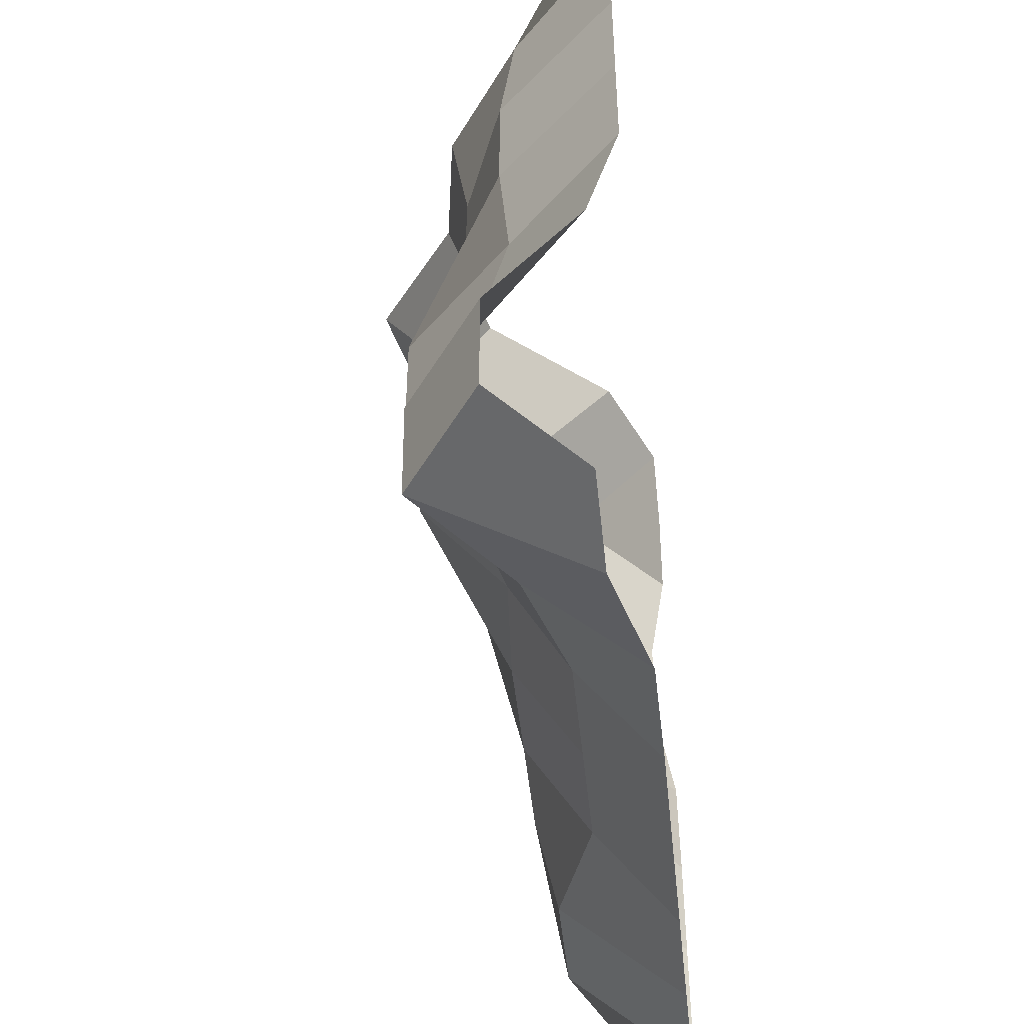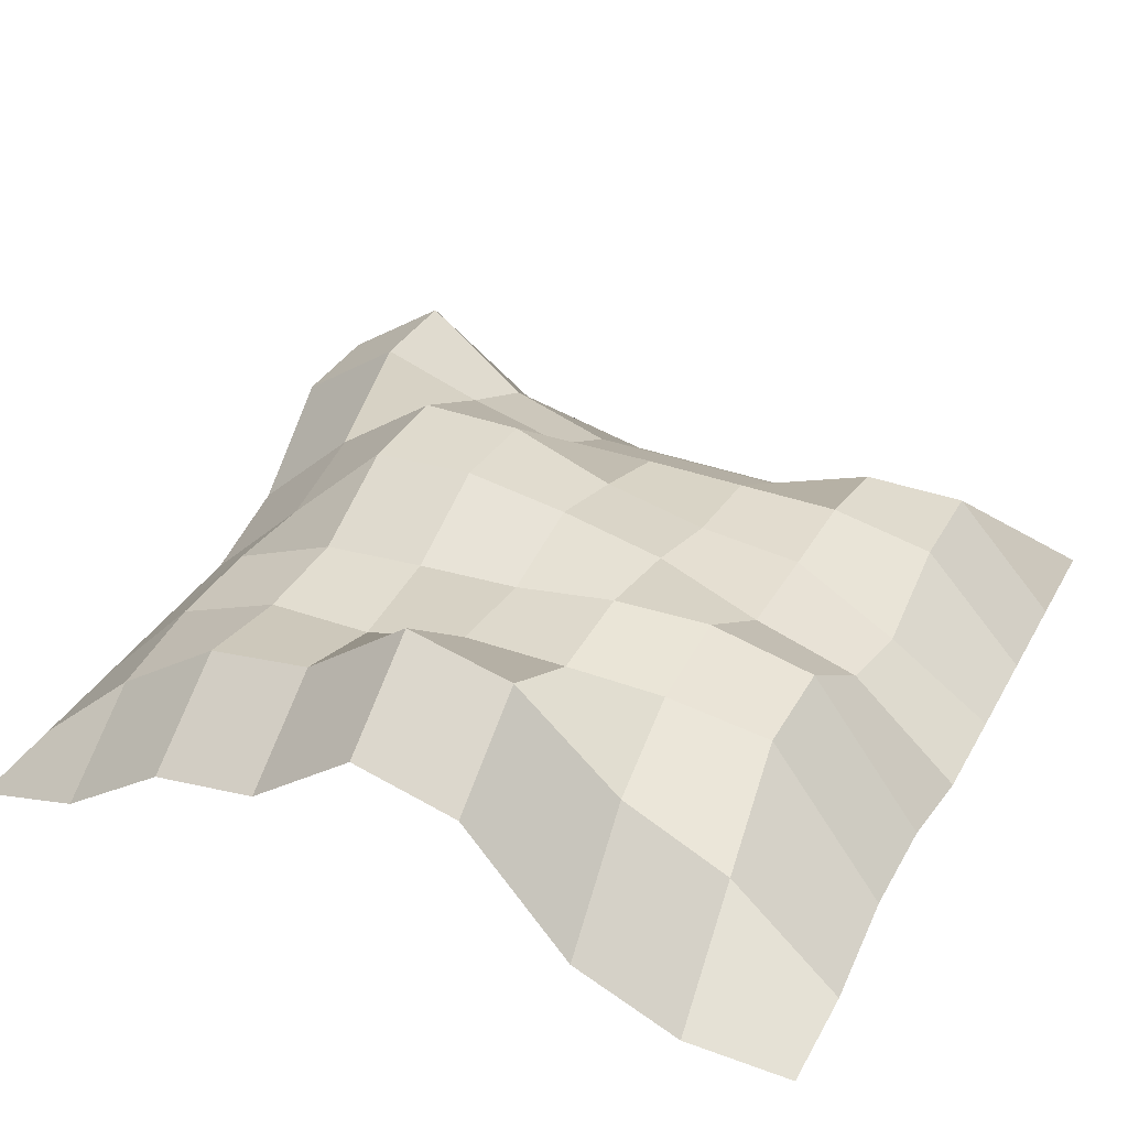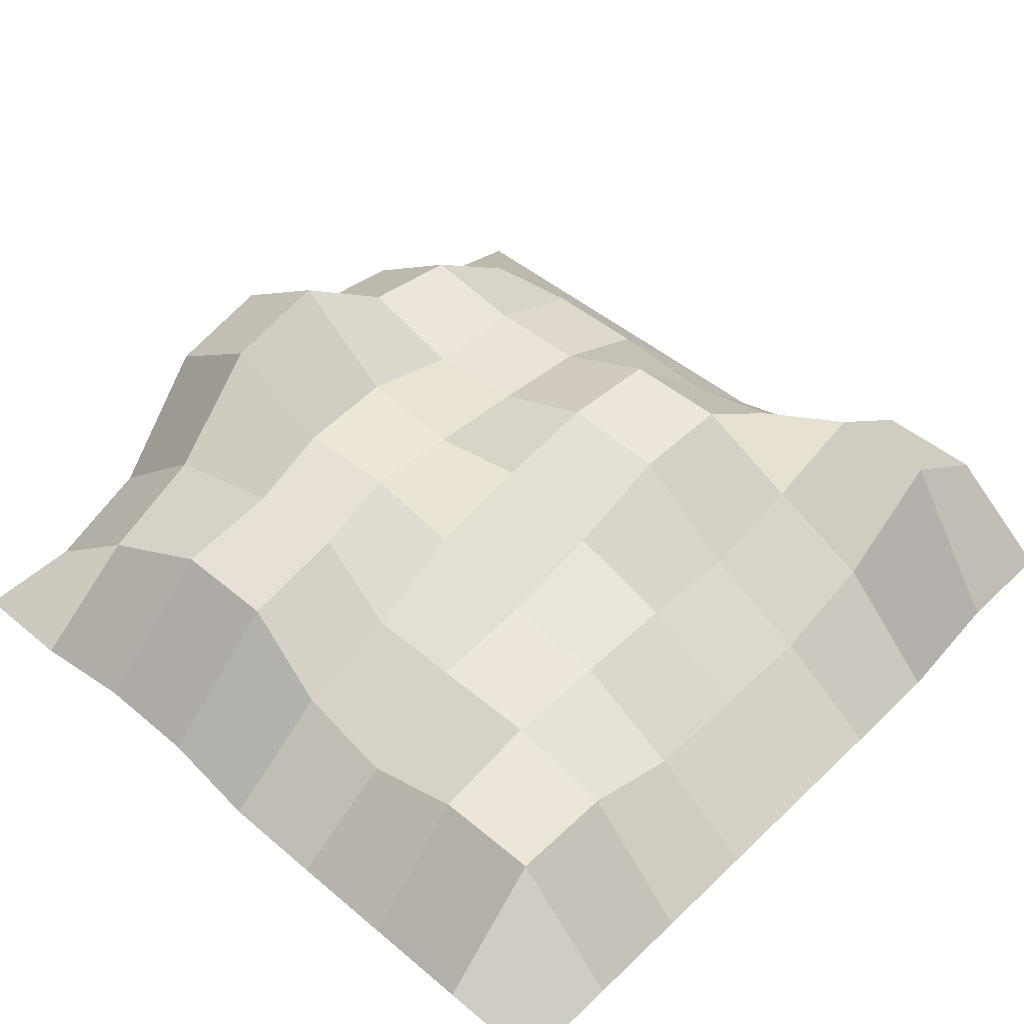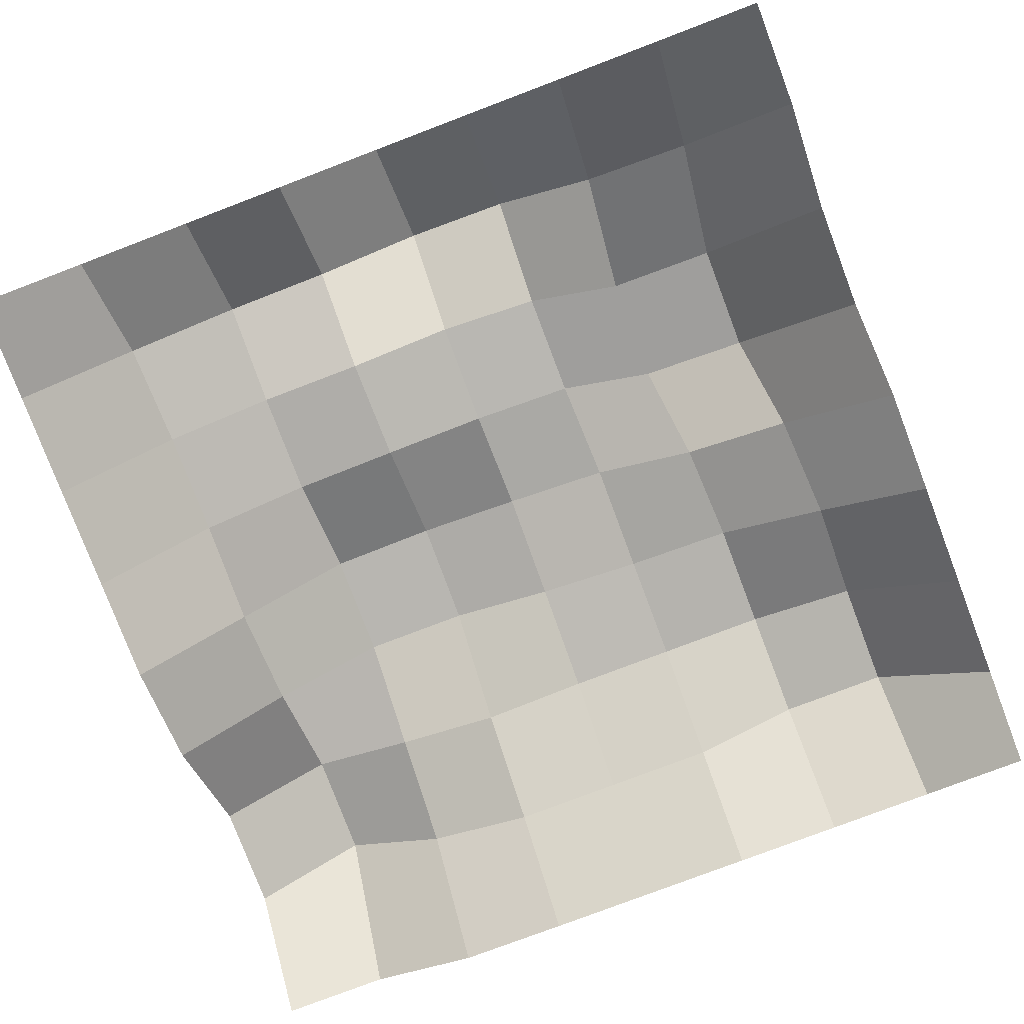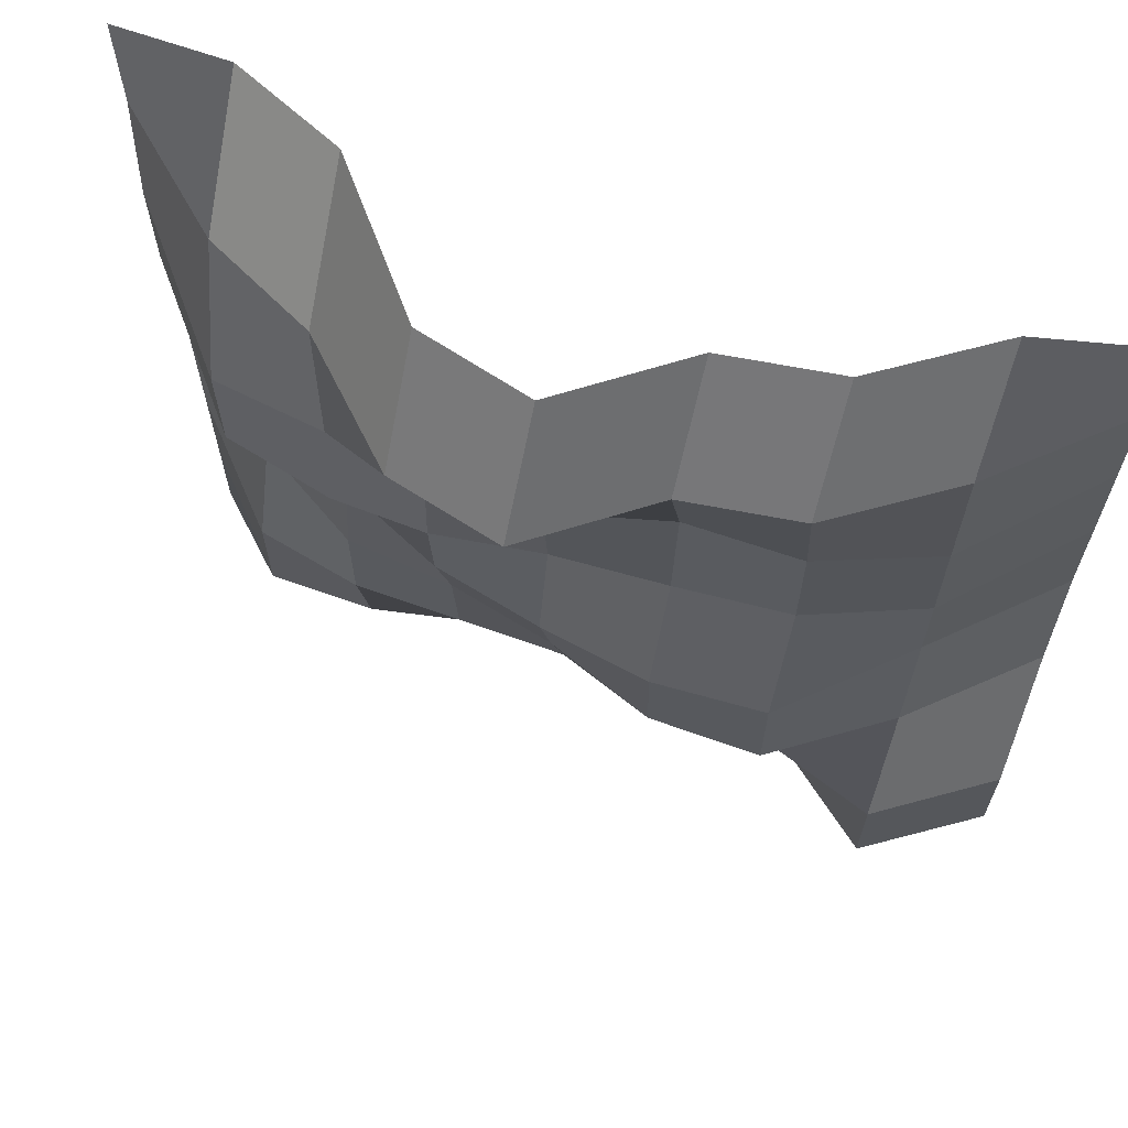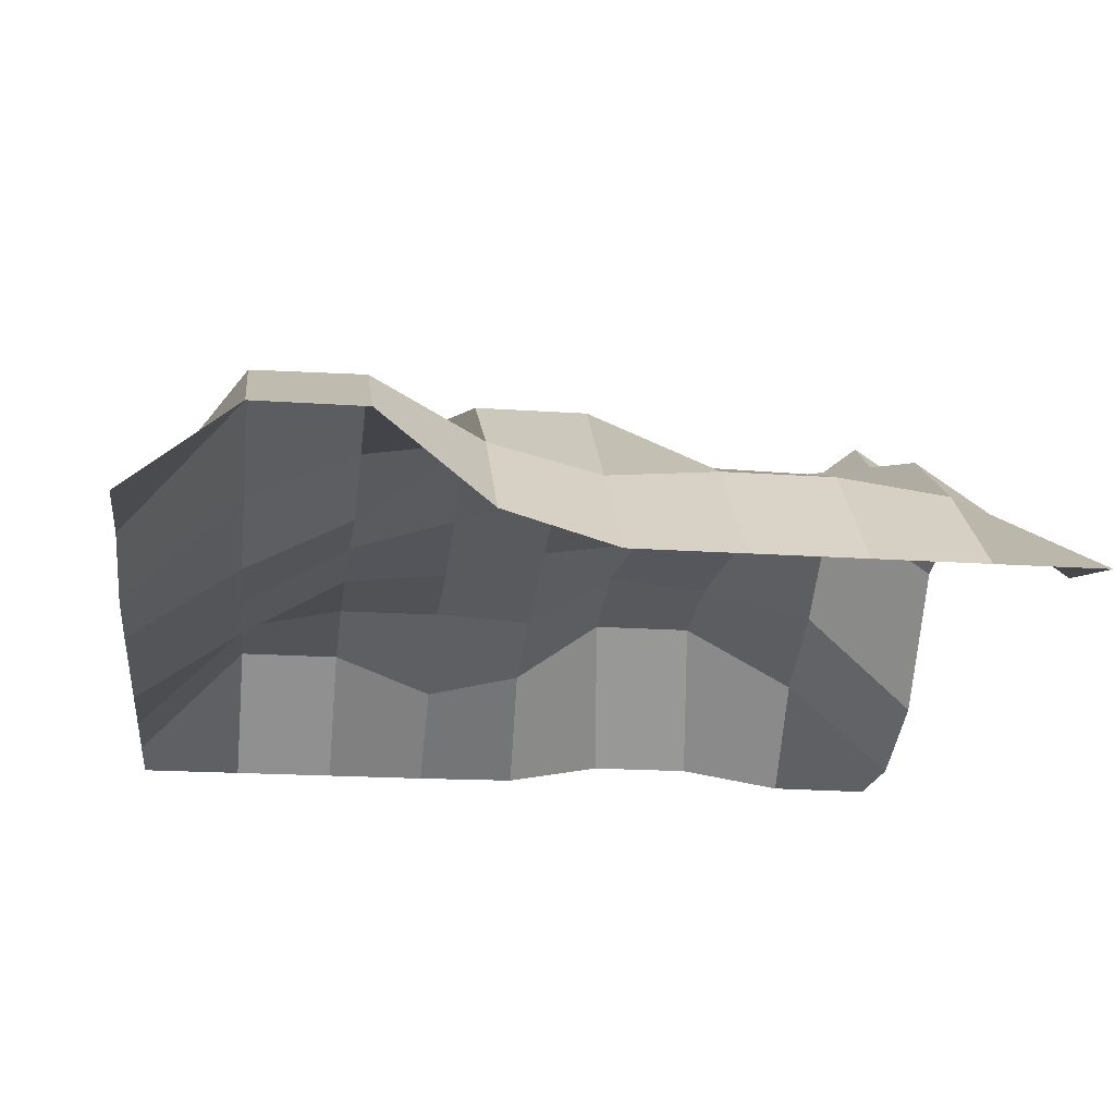
<metadata>
{"format":"obj","ext":"obj","renderer":"f3d","projection":"perspective","resolution":1024,"background":"white","views":[{"elev":-47.4,"azim":-84.1,"up":"+Z"},{"elev":35.5,"azim":25.9,"up":"+Y"},{"elev":47.7,"azim":133.3,"up":"+Y"},{"elev":-78.9,"azim":20.8,"up":"+Y"},{"elev":66.1,"azim":-160.3,"up":"+Z"},{"elev":-18.8,"azim":-97.5,"up":"+Y"}]}
</metadata>
<code>
o Plane.004
v 7.744 -1.77 22.26
v 22.88 -1.77 22.26
v 7.744 -1.223 7.131
v 22.88 -1.77 7.131
v 7.744 -1.77 14.7
v 15.31 1.74 22.26
v 22.87 -1.757 14.69
v 15.31 -1.77 7.131
v 15.31 1.769 14.7
v 7.744 -1.77 18.48
v 19.09 -0.9679 22.26
v 22.88 -1.77 10.91
v 11.53 -1.747 7.131
v 7.744 0.3007 10.91
v 11.53 0.0214 22.26
v 22.8 -1.456 18.38
v 19.09 -1.77 7.131
v 15.31 0.6392 10.91
v 15.31 1.569 18.48
v 11.53 1.931 14.7
v 19.01 0.5192 14.6
v 18.8 1.252 18.11
v 11.53 1.021 18.48
v 11.53 0.9981 10.91
v 19.09 0.6316 10.91
v 7.744 -1.77 20.37
v 20.98 -1.77 22.26
v 22.88 -1.77 9.022
v 9.635 -1.223 7.131
v 7.744 -1.223 12.8
v 13.42 0.3141 22.26
v 22.8 -1.456 16.49
v 17.2 -1.77 7.131
v 15.31 -0.4678 9.022
v 15.31 1.357 16.59
v 9.635 0.09774 14.7
v 17.2 1.354 14.69
v 7.744 -1.77 16.59
v 17.2 1.266 22.26
v 22.88 -1.77 12.8
v 13.42 -1.77 7.131
v 7.744 0.3007 9.022
v 9.635 -1.297 22.26
v 22.87 -1.757 20.37
v 20.98 -1.77 7.131
v 15.31 1.241 12.8
v 15.31 3.042 20.37
v 13.42 2.059 14.7
v 20.91 -0.07351 14.6
v 18.8 1.44 16.22
v 19.01 0.8252 20.27
v 17.14 1.518 18.4
v 20.69 1.013 18.11
v 11.53 1.051 16.59
v 11.53 1.324 20.37
v 9.635 0.2557 18.48
v 13.42 1.043 18.48
v 11.53 0.1376 9.022
v 11.53 1.931 12.8
v 9.635 1.625 10.91
v 13.42 0.5103 10.91
v 19.09 0.2469 9.022
v 19.09 0.6397 12.8
v 17.2 0.6316 10.91
v 20.98 0.2469 10.91
v 20.98 -0.4678 12.8
v 17.2 0.8218 12.8
v 17.2 -0.4678 9.022
v 13.42 1.931 12.8
v 9.635 0.5738 12.8
v 9.635 1.603 9.022
v 13.42 1.617 20.37
v 9.635 0.005656 20.37
v 9.635 0.2564 16.59
v 20.91 -0.07351 20.27
v 17.2 2.585 20.37
v 17.14 1.608 16.51
v 20.69 1.013 16.22
v 13.42 1.226 16.59
v 13.42 -0.4678 9.022
v 20.98 0.2469 9.022
g Plane.004_Plane.004_CaveWall
f 81 28 4 45
f 80 34 8 41
f 79 35 9 48
f 78 32 7 49
f 77 50 21 37
f 76 51 22 52
f 75 44 16 53
f 74 54 20 36
f 73 55 23 56
f 72 47 19 57
f 71 58 13 29
f 70 59 24 60
f 69 46 18 61
f 68 62 17 33
f 67 63 25 64
f 66 40 12 65
f 63 66 65 25
f 21 49 66 63
f 49 7 40 66
f 46 67 64 18
f 9 37 67 46
f 37 21 63 67
f 34 68 33 8
f 18 64 68 34
f 64 25 62 68
f 59 69 61 24
f 20 48 69 59
f 48 9 46 69
f 30 70 60 14
f 5 36 70 30
f 36 20 59 70
f 42 71 29 3
f 14 60 71 42
f 60 24 58 71
f 55 72 57 23
f 15 31 72 55
f 31 6 47 72
f 26 73 56 10
f 1 43 73 26
f 43 15 55 73
f 38 74 36 5
f 10 56 74 38
f 56 23 54 74
f 51 75 53 22
f 11 27 75 51
f 27 2 44 75
f 47 76 52 19
f 6 39 76 47
f 39 11 51 76
f 35 77 37 9
f 19 52 77 35
f 52 22 50 77
f 50 78 49 21
f 22 53 78 50
f 53 16 32 78
f 54 79 48 20
f 23 57 79 54
f 57 19 35 79
f 58 80 41 13
f 24 61 80 58
f 61 18 34 80
f 62 81 45 17
f 25 65 81 62
f 65 12 28 81

</code>
